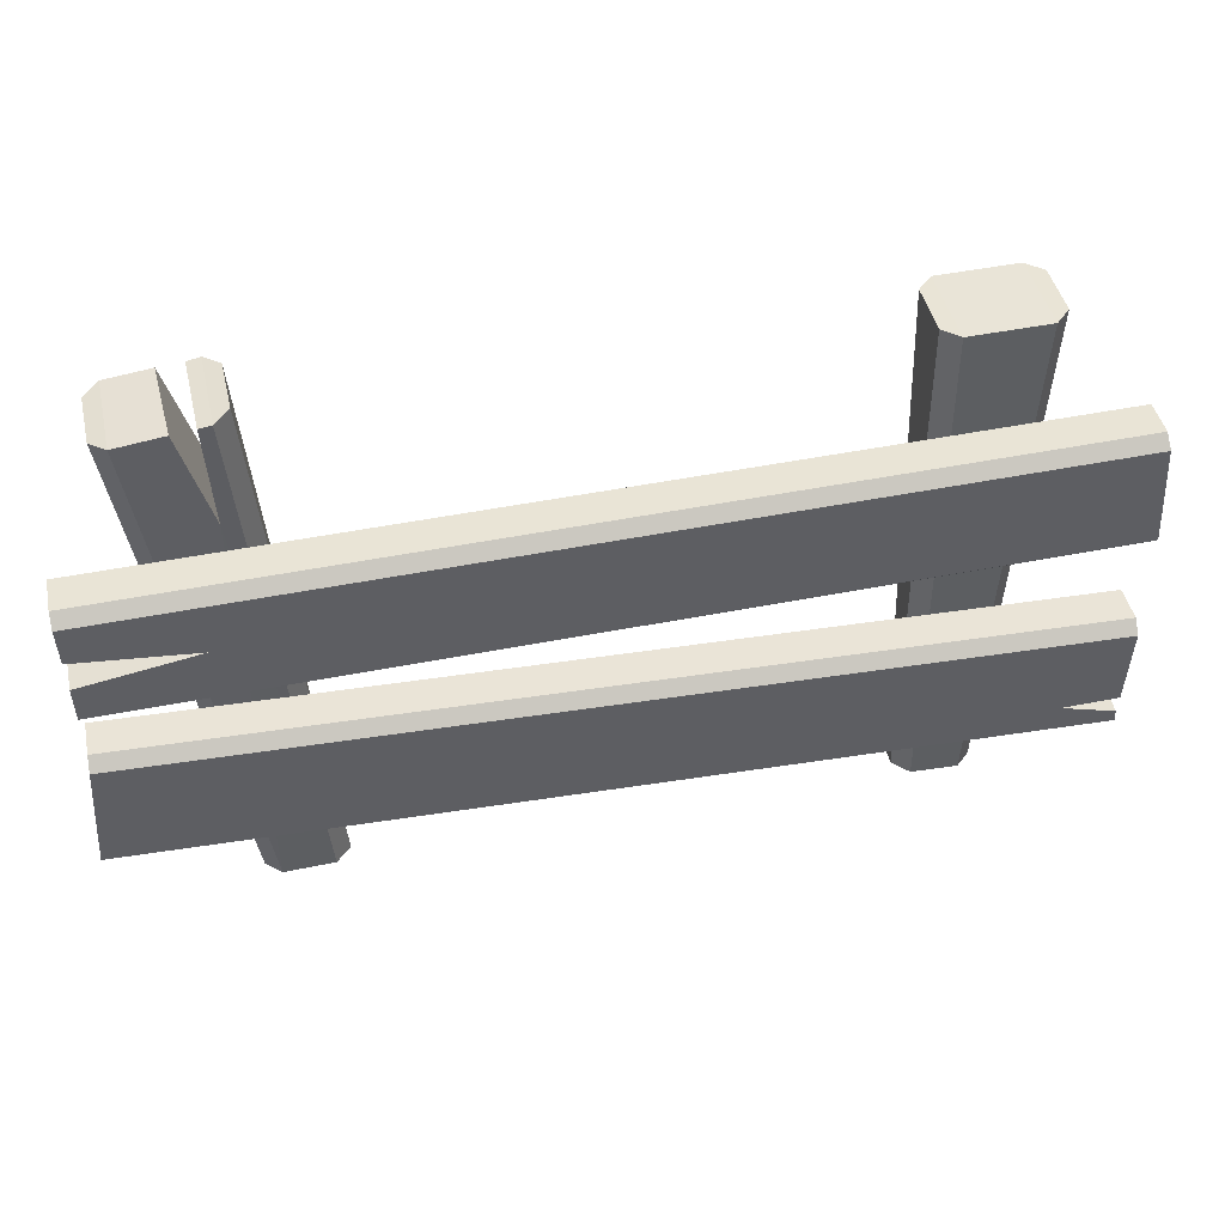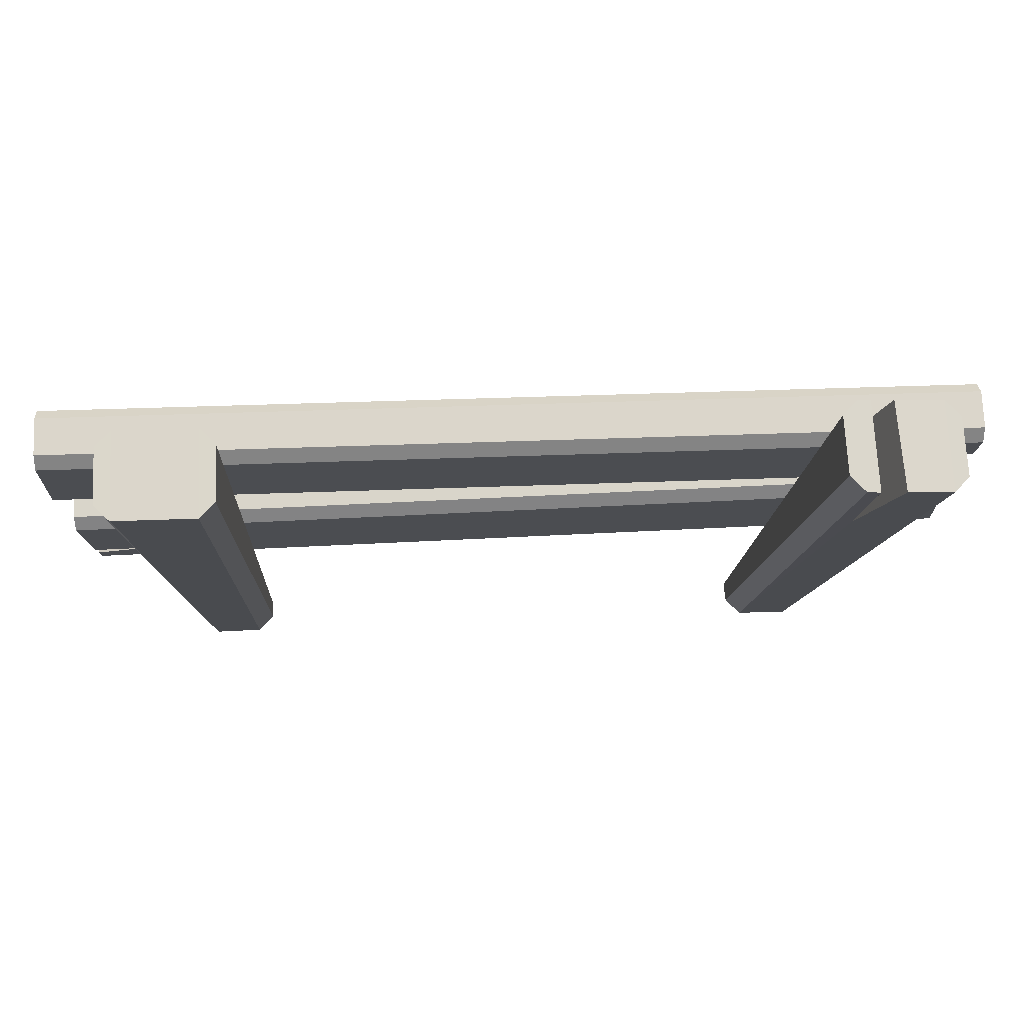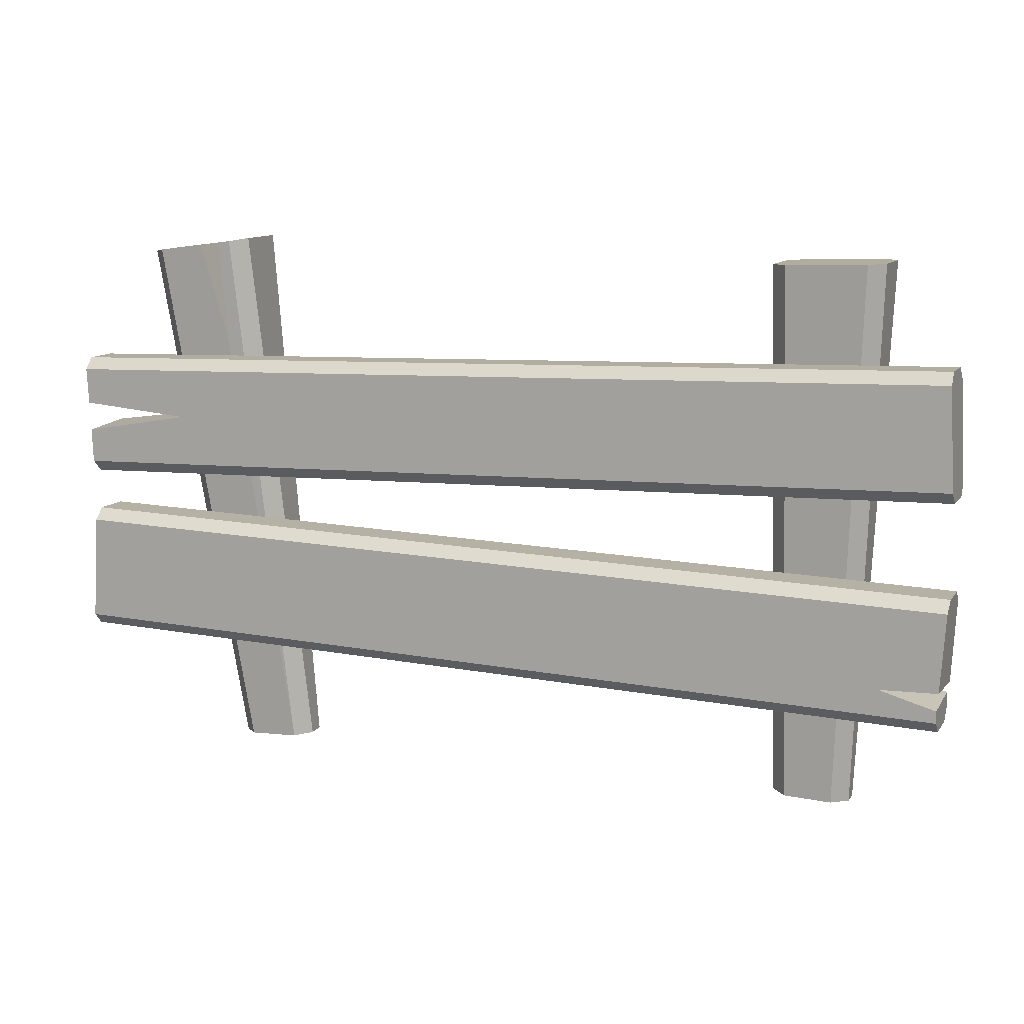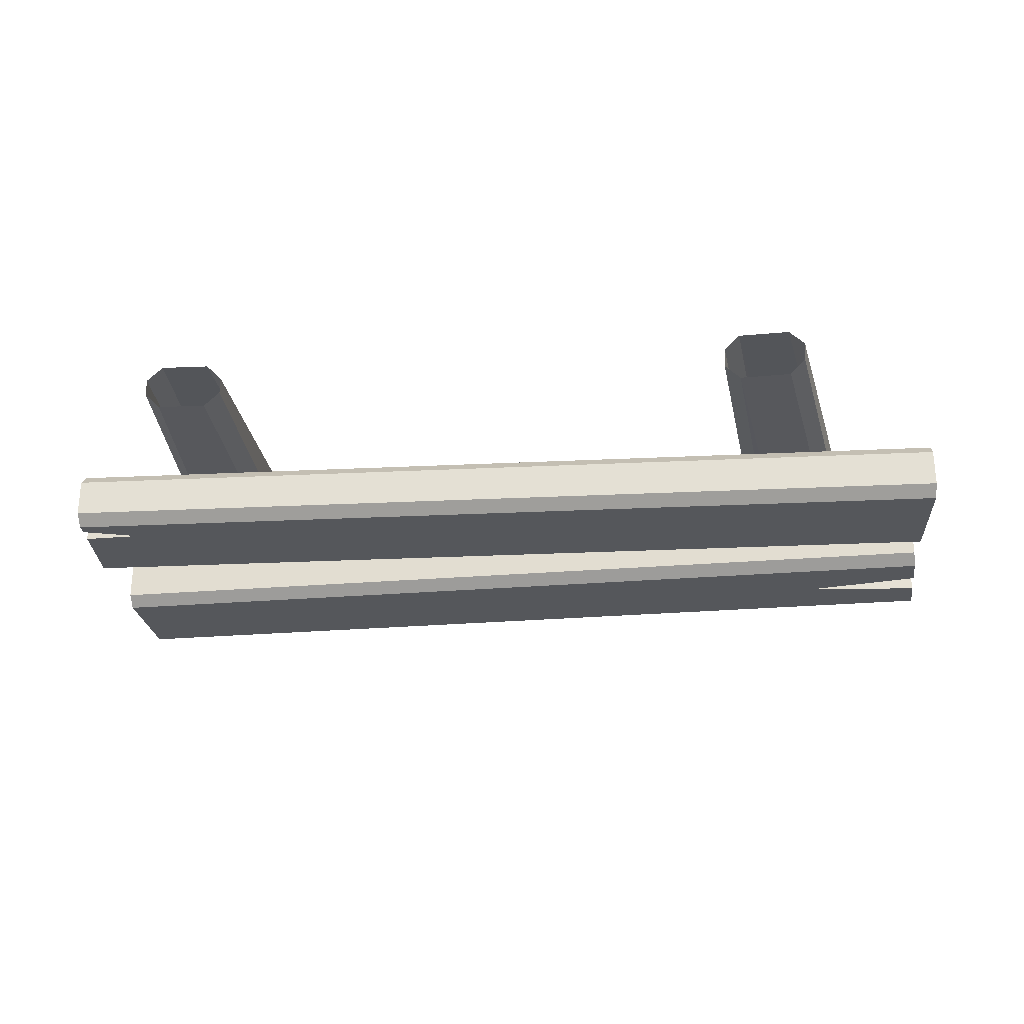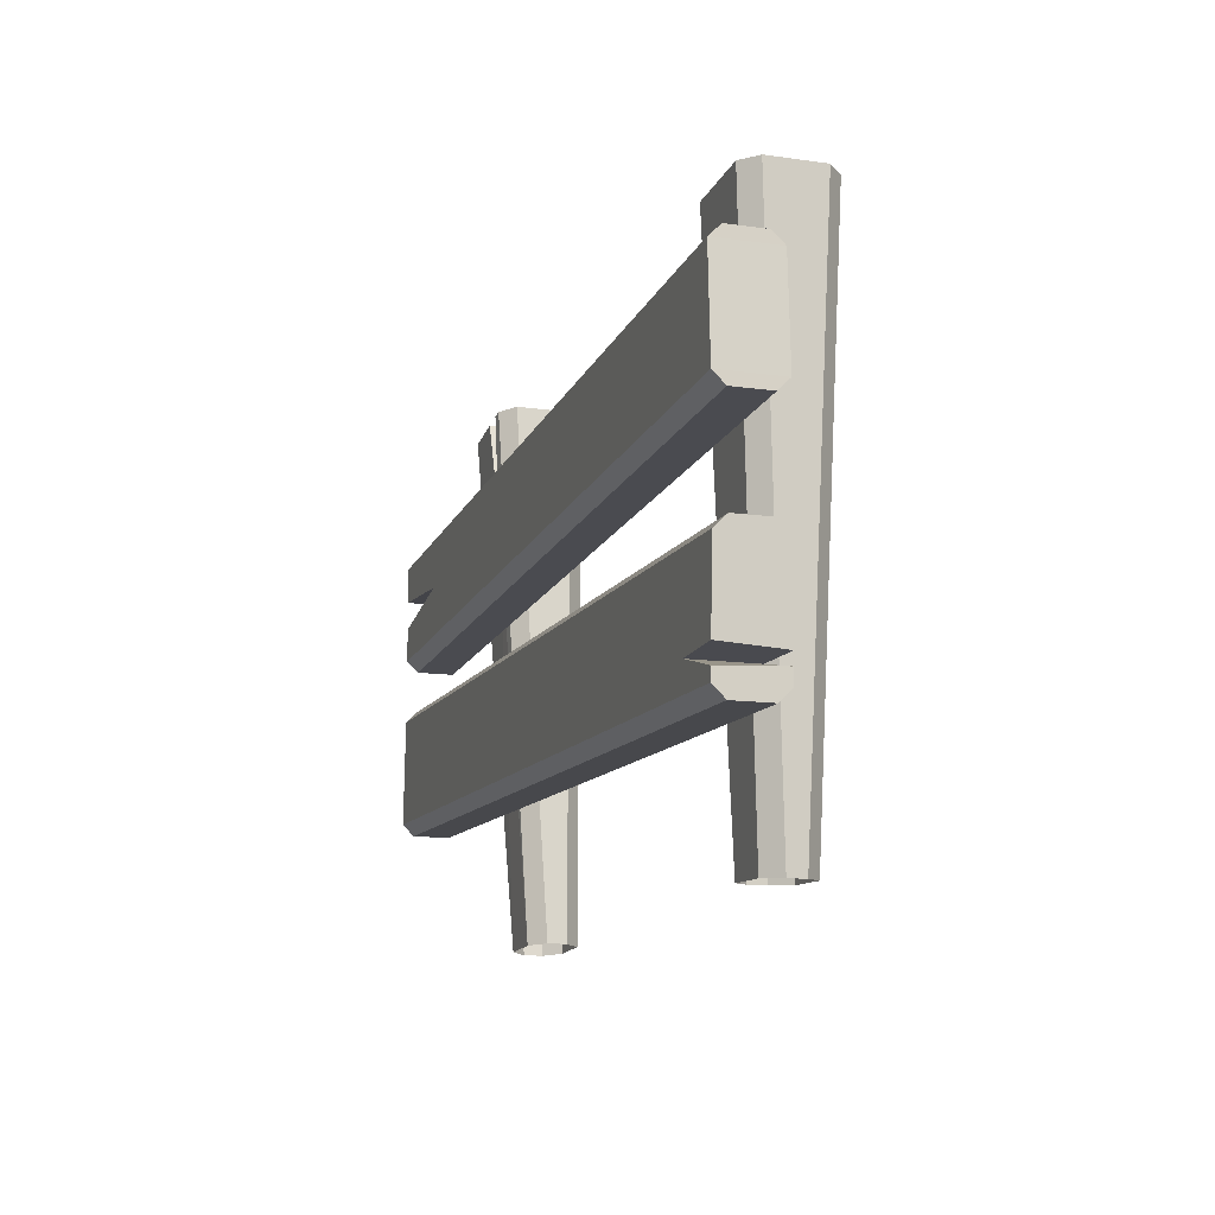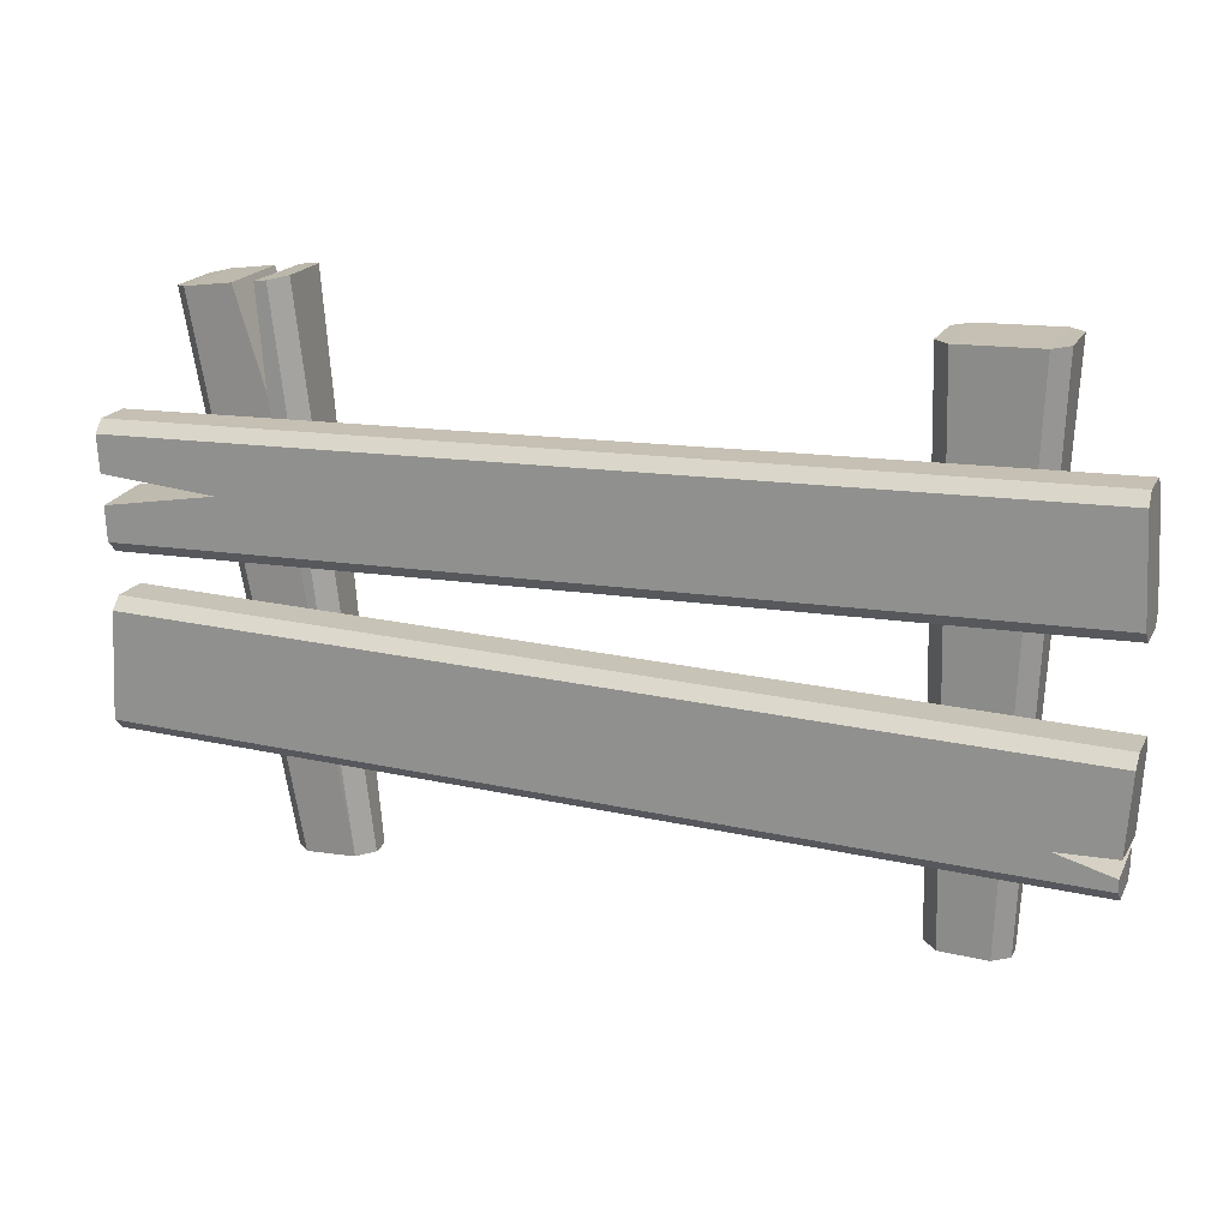
<metadata>
{"format":"obj","ext":"obj","renderer":"f3d","projection":"perspective","resolution":1024,"background":"white","views":[{"elev":43.4,"azim":168.1,"up":"+Y"},{"elev":73.9,"azim":-2.3,"up":"+Y"},{"elev":11.1,"azim":-158.8,"up":"+Y"},{"elev":-26.4,"azim":5.9,"up":"+Z"},{"elev":-13.0,"azim":-107.8,"up":"+Y"},{"elev":18.9,"azim":-159.6,"up":"+Y"}]}
</metadata>
<code>
o Fence2_Cube.012
v 0.7859 0.6346 -0.194
v 0.7836 0.584 -0.194
v 0.7839 0.5901 -0.08947
v 0.7859 0.6345 -0.08947
v 0.5883 0.618 -0.194
v 0.5899 0.6174 -0.08947
v -0.7995 0.2082 -0.194
v -0.8021 0.2381 -0.194
v -0.8035 0.2321 -0.08947
v -0.7997 0.2134 -0.08947
v -0.7048 0.2348 -0.08947
v -0.7035 0.235 -0.194
v -0.812 0.3916 -0.1095
v -0.8113 0.3716 -0.08947
v -0.811 0.3717 -0.194
v -0.812 0.3916 -0.174
v 0.7813 0.4126 -0.08947
v 0.7805 0.4326 -0.1095
v 0.7805 0.4326 -0.174
v 0.7813 0.4126 -0.194
v -0.8 0.1876 -0.08947
v -0.8002 0.1676 -0.1095
v -0.8002 0.1676 -0.174
v -0.7998 0.1876 -0.194
v 0.7923 0.2085 -0.1095
v 0.7915 0.2285 -0.08947
v 0.7915 0.2285 -0.194
v 0.7923 0.2085 -0.174
v -0.8019 0.7619 -0.1095
v -0.8028 0.7419 -0.08947
v -0.8028 0.7419 -0.194
v -0.8019 0.7619 -0.174
v 0.7896 0.6973 -0.08947
v 0.7905 0.7172 -0.1095
v 0.7905 0.7172 -0.174
v 0.7896 0.6973 -0.194
v -0.8114 0.5695 -0.08947
v -0.8123 0.5495 -0.1095
v -0.8123 0.5495 -0.174
v -0.8114 0.5695 -0.194
v 0.7801 0.5049 -0.1095
v 0.781 0.5248 -0.08947
v 0.781 0.5248 -0.194
v 0.7801 0.5049 -0.174
v -0.6289 -0.0171 -0.004442
v -0.6025 -0.01545 0.022
v -0.6025 -0.01545 -0.0602
v -0.6289 -0.0171 -0.03377
v -0.6433 0.9205 0.05556
v -0.6698 0.9214 0.02912
v -0.6698 0.9214 -0.06733
v -0.6433 0.9205 -0.09377
v -0.5201 -0.01248 0.022
v -0.4937 -0.01082 -0.004442
v -0.4937 -0.01082 -0.03377
v -0.5201 -0.01248 -0.0602
v -0.4786 0.916 0.02912
v -0.505 0.9169 0.05556
v -0.505 0.9169 -0.09377
v -0.4786 0.916 -0.06733
v 0.4181 -0.009612 -0.000419
v 0.4444 -0.01181 0.02602
v 0.4424 -0.01181 -0.0602
v 0.416 -0.009612 -0.03377
v 0.5399 0.9332 0.05958
v 0.5138 0.938 0.03314
v 0.5118 0.938 -0.06733
v 0.5379 0.9332 -0.09377
v 0.5317 -0.01573 0.02602
v 0.5581 -0.01793 -0.00042
v 0.5561 -0.01793 -0.03377
v 0.5297 -0.01573 -0.0602
v 0.7076 0.91 0.03314
v 0.6816 0.9147 0.05958
v 0.6795 0.9147 -0.09377
v 0.7055 0.91 -0.06733
v 0.5625 0.9288 0.05958
v 0.6046 0.9248 0.05958
v 0.5973 0.9257 -0.09377
v 0.5592 0.9304 -0.09377
v 0.5474 0.7564 -0.08957
v 0.5458 0.7455 0.05452
f 59 56 47 52
f 57 54 55 60
f 69 74 78 82
f 45 50 51 48
f 58 57 60 59
f 14 13 16 15
f 17 11 26
f 21 24 23 22
f 24 7 12 27
f 25 22 23 28
f 26 25 28 27
f 30 29 32 31
f 6 37 42 3
f 43 40 5 2
f 30 37 6
f 41 38 39 44
f 40 31 5
f 63 68 80 81
f 73 70 71 76
f 61 66 67 64
f 65 68 67 66
f 26 11 10 21
f 11 9 8 12
f 5 1 4 6
f 6 3 2 5
f 42 41 44 43
f 33 36 35 34
f 12 7 10 11
f 20 12 8 15
f 33 30 6 4
f 13 18 19 16
f 27 12 20
f 29 34 35 32
f 31 36 1 5
f 10 7 24 21
f 9 14 15 8
f 17 20 19 18
f 37 40 39 38
f 30 31 40 37
f 17 18 13 14
f 15 16 19 20
f 21 22 25 26
f 27 28 23 24
f 33 34 29 30
f 31 32 35 36
f 37 38 41 42
f 43 44 39 40
f 14 9 11 17
f 3 42 43 2
f 4 1 36 33
f 26 27 20 17
f 49 50 45 46
f 47 48 51 52
f 53 54 57 58
f 59 60 55 56
f 65 66 61 62
f 63 64 67 68
f 69 70 73 74
f 75 76 71 72
f 49 46 53 58
f 78 74 75 79
f 81 82 78 79
f 74 73 76 75
f 82 81 80 77
f 77 80 68 65
f 49 52 51 50
f 58 59 52 49
f 62 69 82
f 65 62 82 77
f 72 63 81
f 75 72 81 79

</code>
